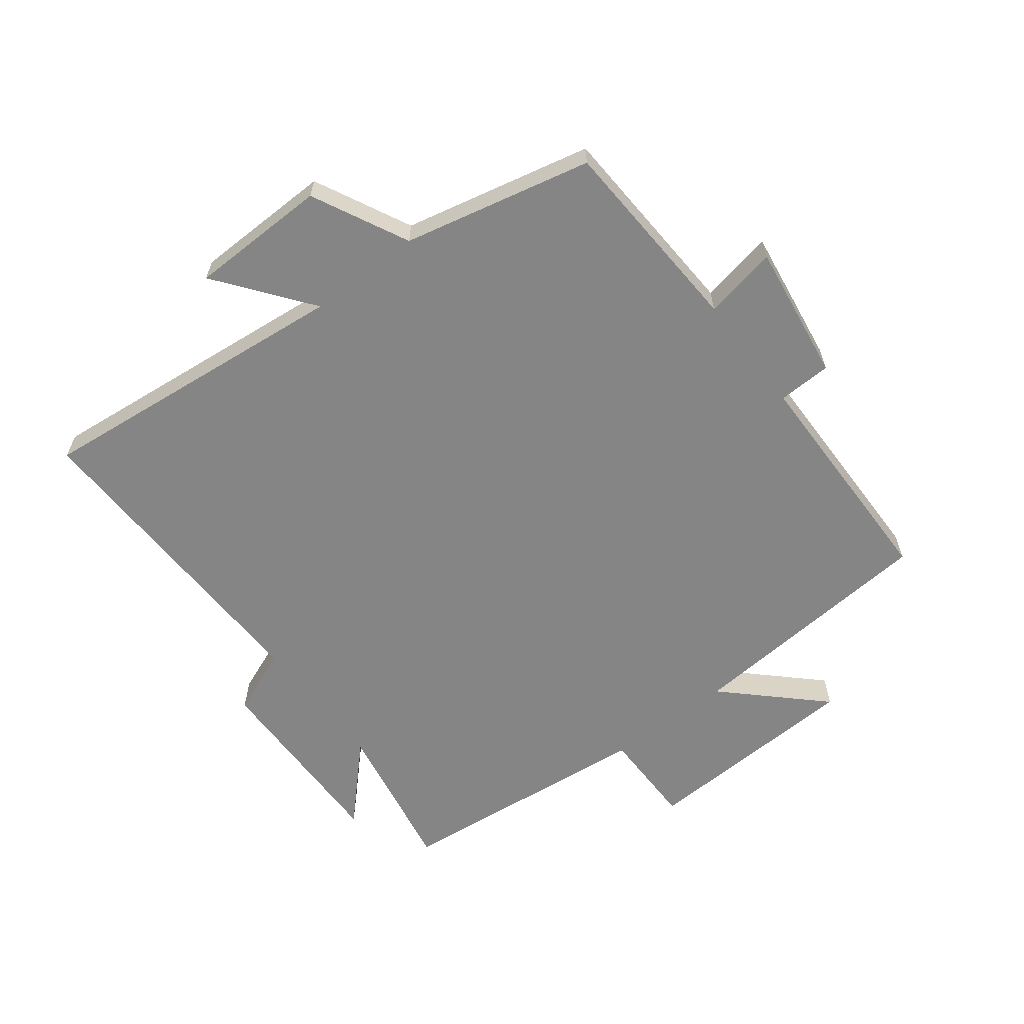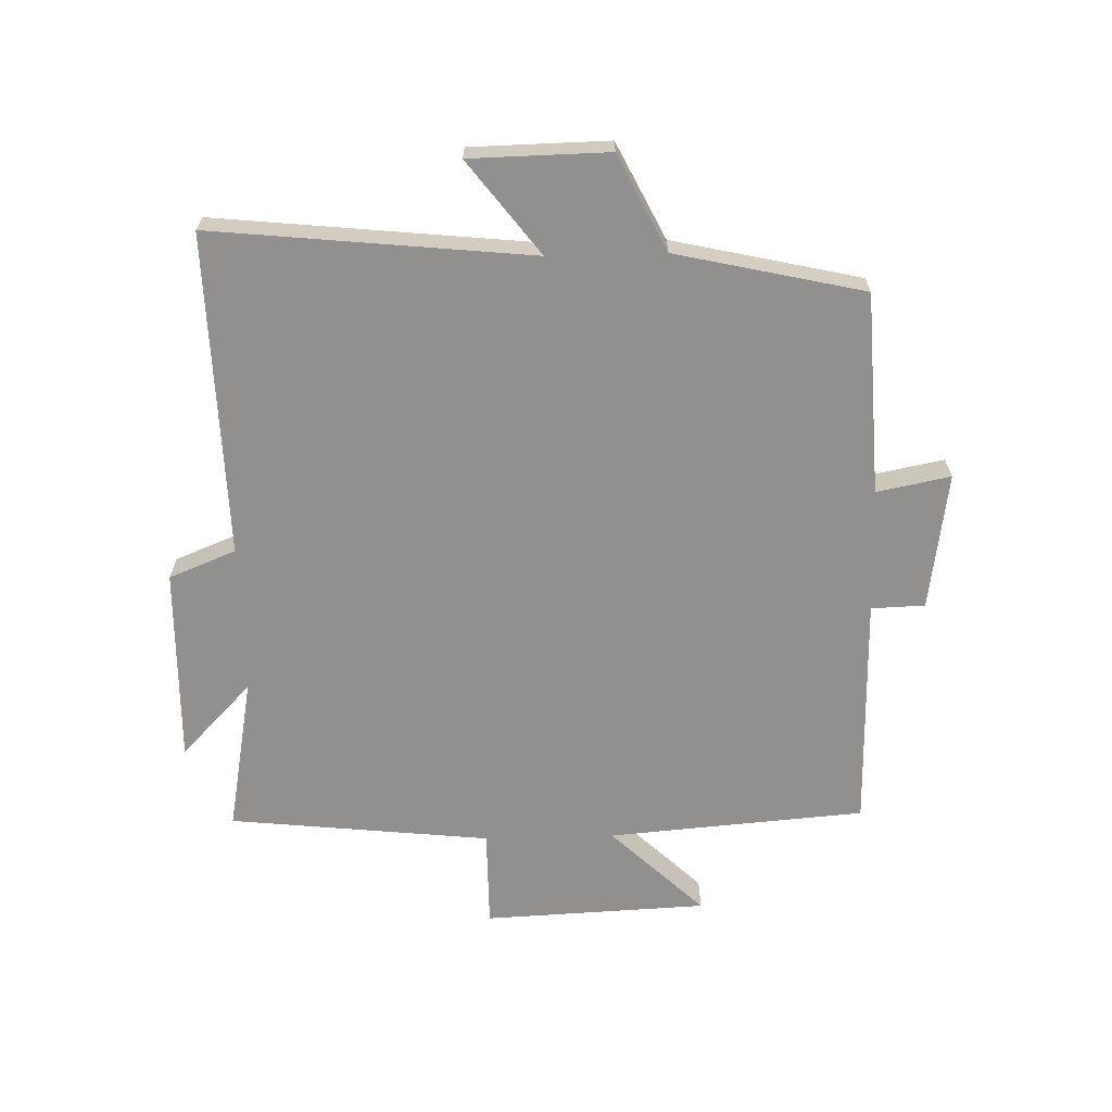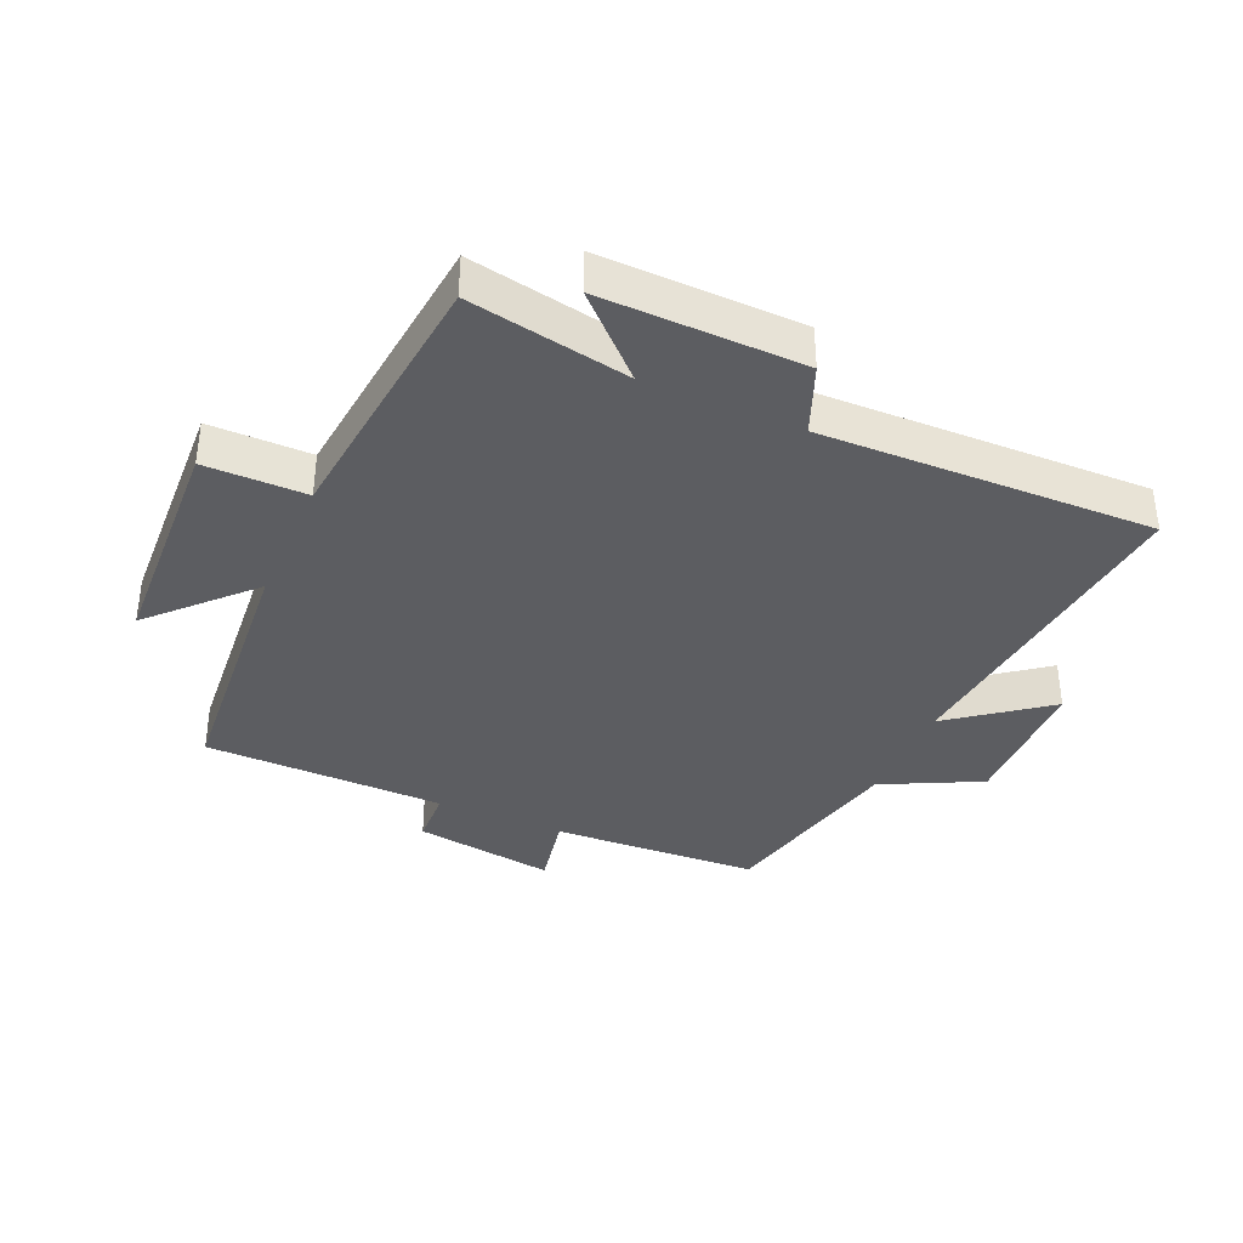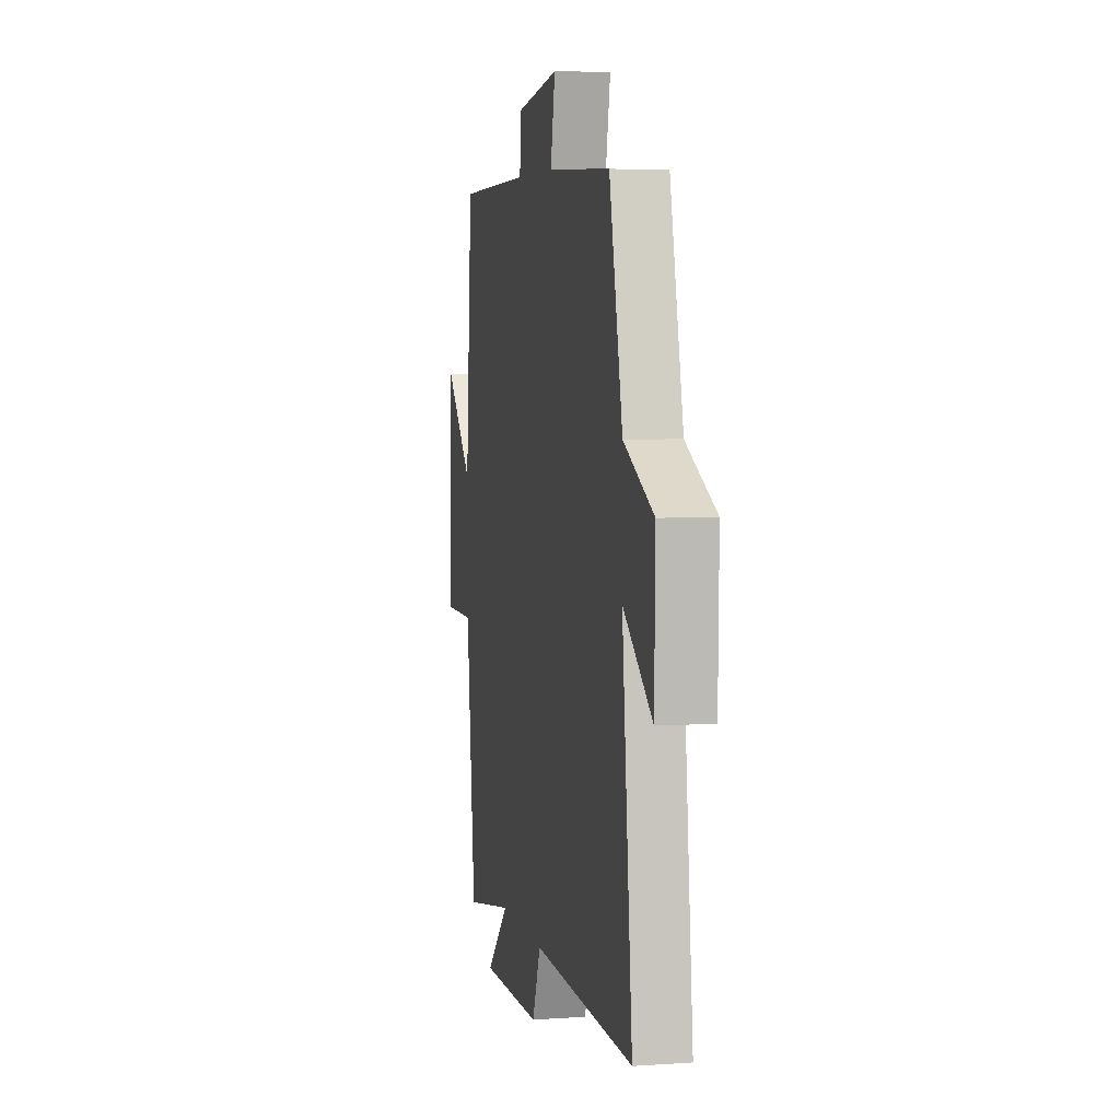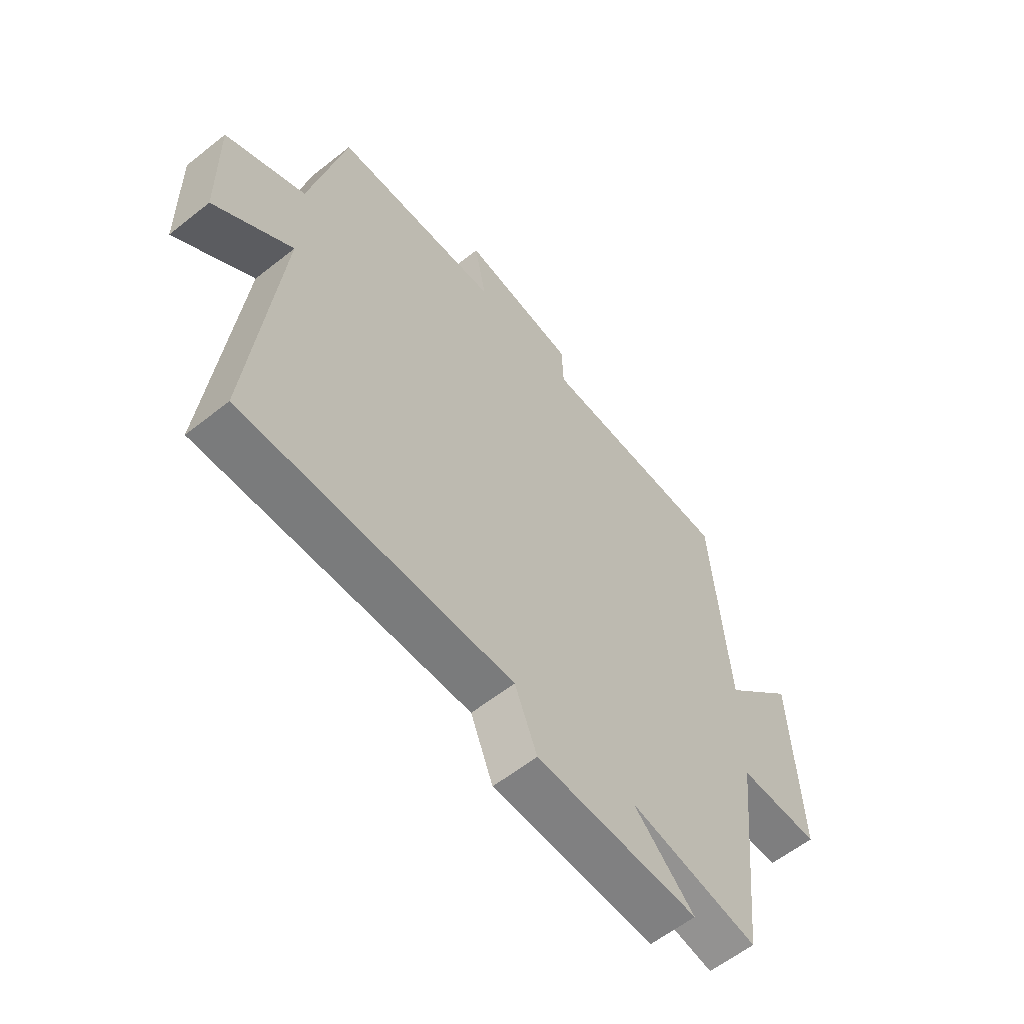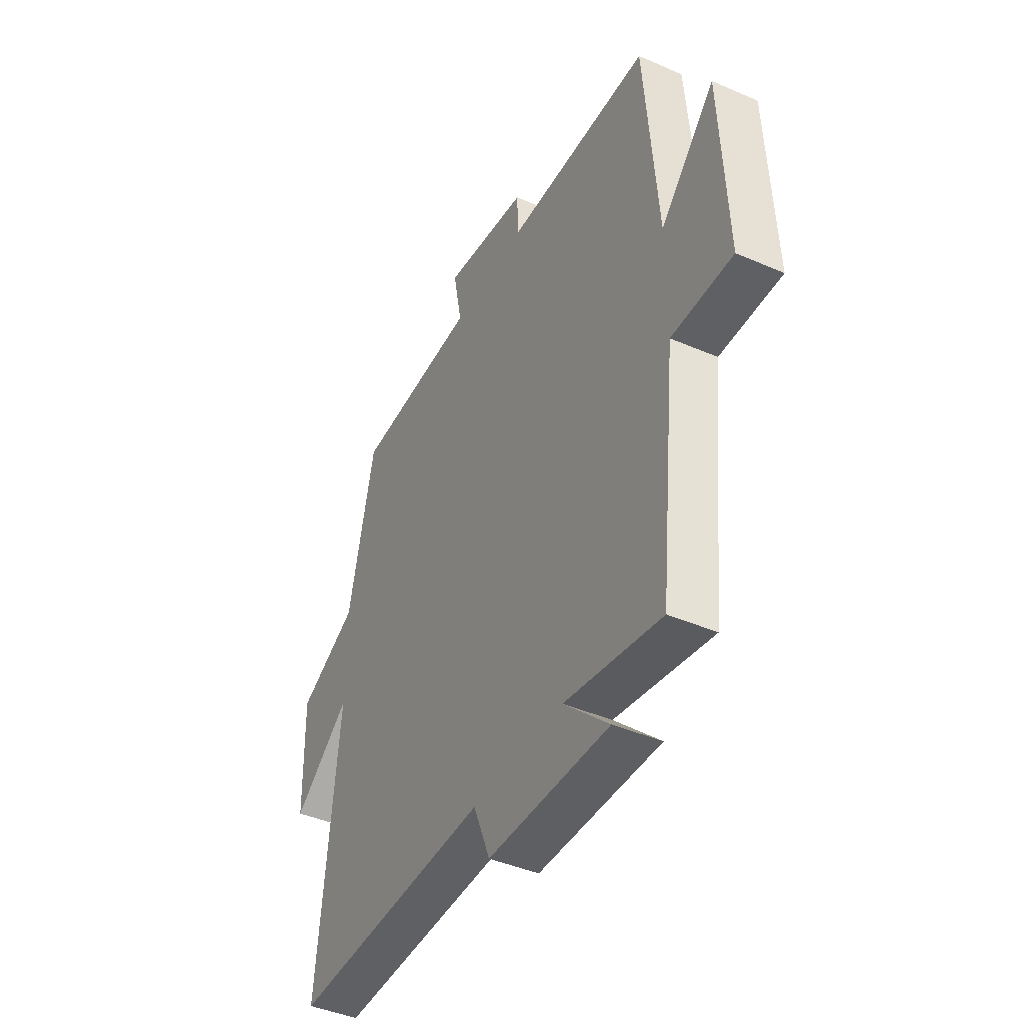
<metadata>
{"format":"obj","ext":"obj","renderer":"f3d","projection":"perspective","resolution":1024,"background":"white","views":[{"elev":-61.7,"azim":-52.5,"up":"+Y"},{"elev":-65.7,"azim":-88.5,"up":"+Y"},{"elev":-37.2,"azim":156.3,"up":"+Y"},{"elev":5.2,"azim":-101.9,"up":"+Z"},{"elev":-59.4,"azim":-50.8,"up":"+Z"},{"elev":-42.9,"azim":62.7,"up":"+Z"}]}
</metadata>
<code>
v 0.467 0.07 0.495
v 0.5 0.07 0.083
v 0.642 0.07 0.231
v 0.658 0.07 -0.127
v 0.5 0.07 -0.127
v 0.455 0.07 -0.546
v 0.205 0.07 -0.5
v 0.322 0.07 -0.613
v 0.008 0.07 -0.607
v -0.035 0.07 -0.5
v -0.553 0.07 -0.513
v -0.5 0.07 -0.002
v -0.649 0.07 -0.116
v -0.653 0.07 0.106
v -0.5 0.07 0.182
v -0.432 0.07 0.483
v -0.109 0.07 0.5
v -0.132 0.07 0.618
v 0.088 0.07 0.586
v 0.091 0.07 0.5
v 0.467 0 0.495
v 0.5 0 0.083
v 0.642 0 0.231
v 0.658 0 -0.127
v 0.5 0 -0.127
v 0.455 0 -0.546
v 0.205 0 -0.5
v 0.322 0 -0.613
v 0.008 0 -0.607
v -0.035 0 -0.5
v -0.553 0 -0.513
v -0.5 0 -0.002
v -0.649 0 -0.116
v -0.653 0 0.106
v -0.5 0 0.182
v -0.432 0 0.483
v -0.109 0 0.5
v -0.132 0 0.618
v 0.088 0 0.586
v 0.091 0 0.5
f 17 18 19 20
f 20 1 2
f 17 20 2
f 16 17 2
f 15 16 2
f 12 13 14 15
f 12 15 2
f 10 11 12 2
f 7 8 9 10
f 7 10 2 3
f 5 6 7
f 5 7 3
f 3 4 5
f 40 39 38 37
f 22 21 40
f 22 40 37
f 22 37 36
f 22 36 35
f 35 34 33 32
f 22 35 32
f 22 32 31 30
f 30 29 28 27
f 23 22 30 27
f 27 26 25
f 23 27 25
f 25 24 23
f 1 21 22 2
f 2 22 23 3
f 3 23 24 4
f 4 24 25 5
f 5 25 26 6
f 6 26 27 7
f 7 27 28 8
f 8 28 29 9
f 9 29 30 10
f 10 30 31 11
f 11 31 32 12
f 12 32 33 13
f 13 33 34 14
f 14 34 35 15
f 15 35 36 16
f 16 36 37 17
f 17 37 38 18
f 18 38 39 19
f 19 39 40 20
f 20 40 21 1

</code>
